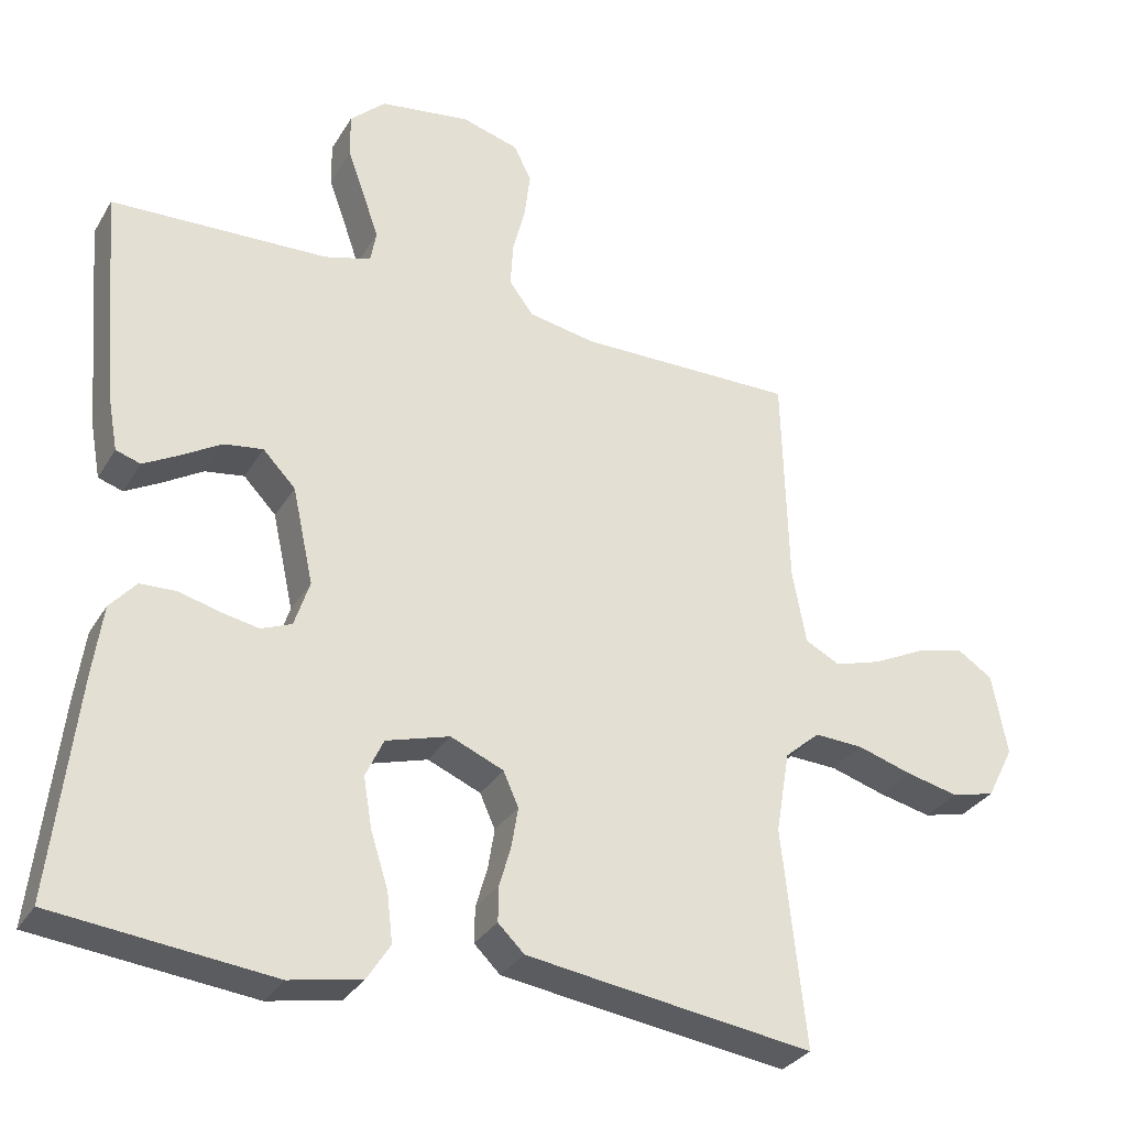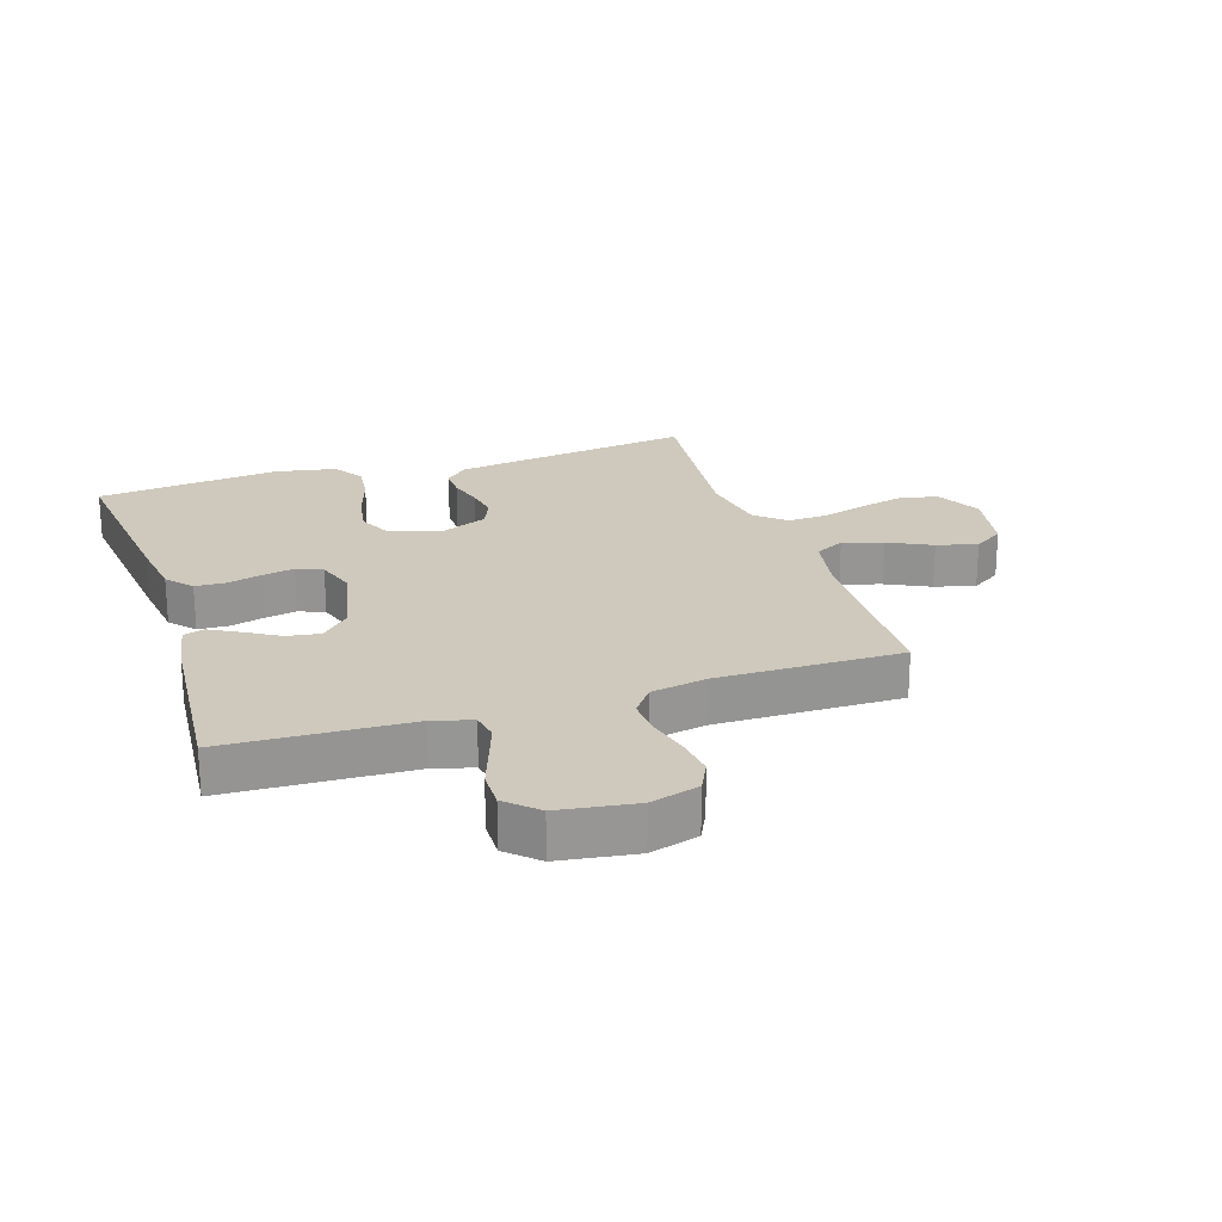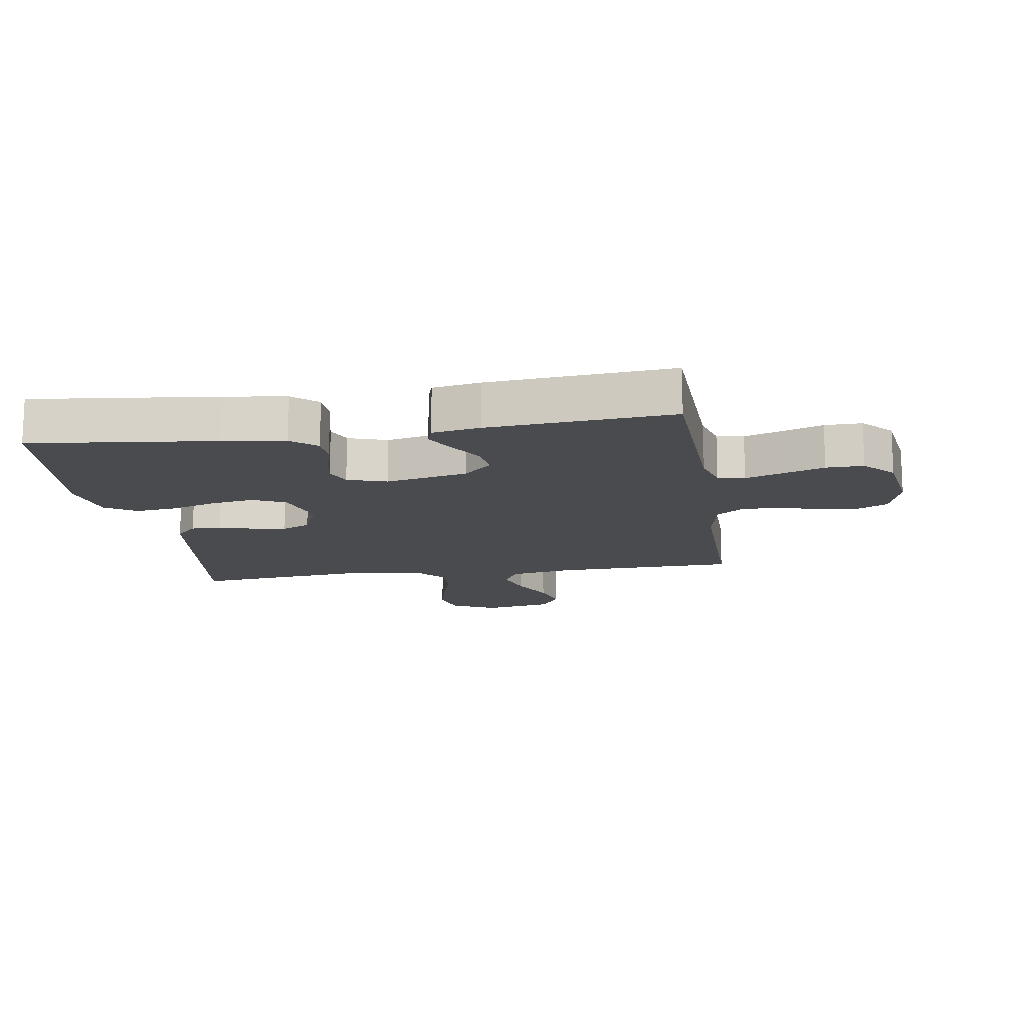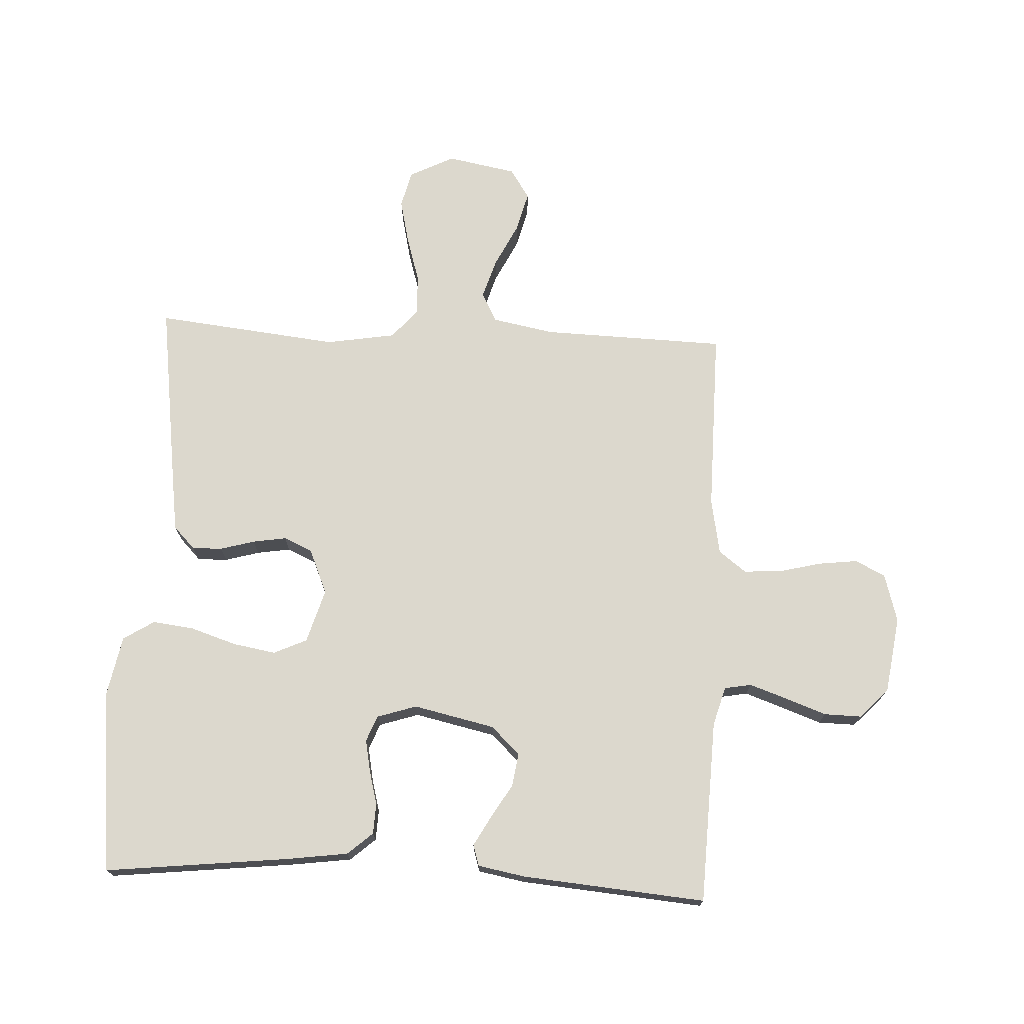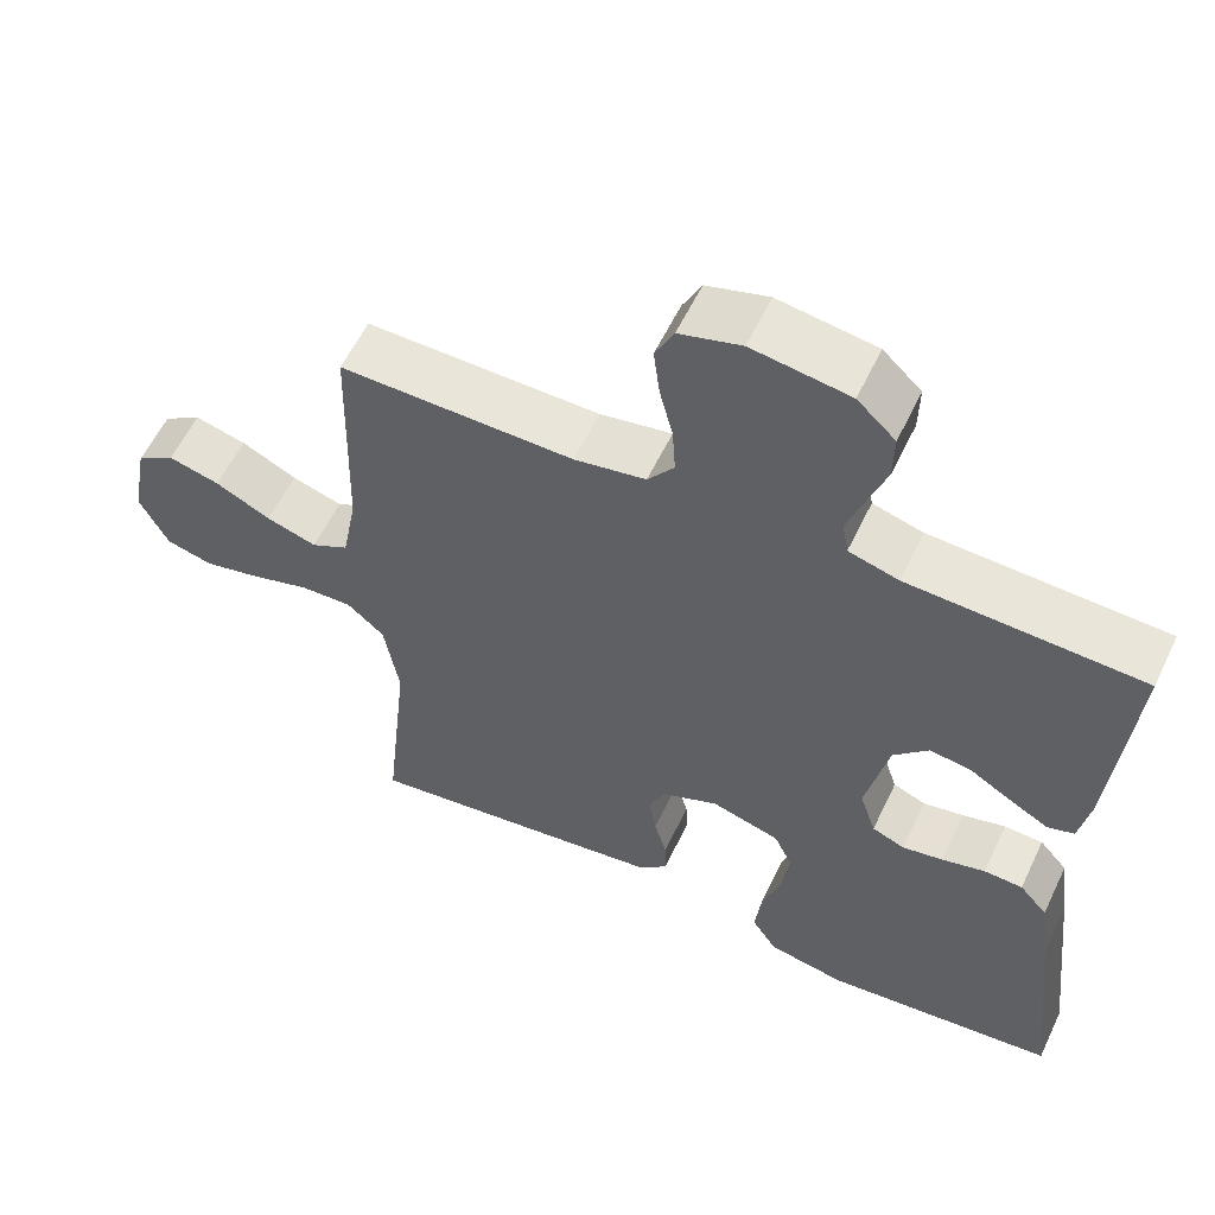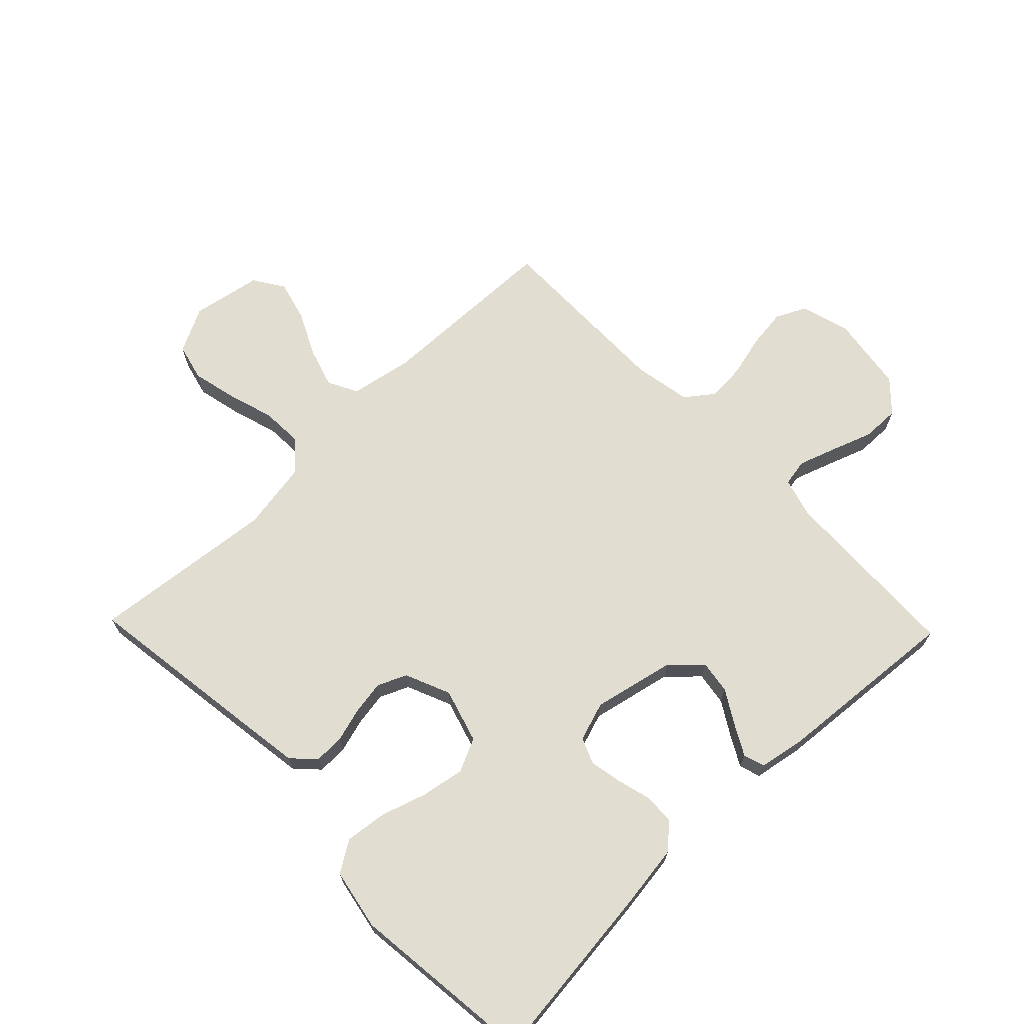
<metadata>
{"format":"obj","ext":"obj","renderer":"f3d","projection":"perspective","resolution":1024,"background":"white","views":[{"elev":-31.3,"azim":-26.0,"up":"+Z"},{"elev":22.5,"azim":-18.0,"up":"+Y"},{"elev":-14.1,"azim":-81.2,"up":"+Y"},{"elev":72.6,"azim":-87.1,"up":"+Y"},{"elev":58.1,"azim":-154.6,"up":"+Z"},{"elev":68.5,"azim":-134.0,"up":"+Y"}]}
</metadata>
<code>
v 0.5 0.07 0.5
v 0.508 0.07 0.2
v 0.527 0.07 0.098
v 0.575 0.07 0.073
v 0.64 0.07 0.093
v 0.711 0.07 0.128
v 0.777 0.07 0.145
v 0.826 0.07 0.113
v 0.847 0.07 0
v 0.81 0.07 -0.073
v 0.75 0.07 -0.088
v 0.677 0.07 -0.071
v 0.602 0.07 -0.048
v 0.535 0.07 -0.045
v 0.487 0.07 -0.087
v 0.468 0.07 -0.2
v 0.5 0.07 -0.5
v 0.2 0.07 -0.458
v 0.104 0.07 -0.444
v 0.068 0.07 -0.409
v 0.069 0.07 -0.36
v 0.085 0.07 -0.304
v 0.094 0.07 -0.249
v 0.073 0.07 -0.202
v 0 0.07 -0.171
v -0.088 0.07 -0.197
v -0.113 0.07 -0.251
v -0.101 0.07 -0.321
v -0.077 0.07 -0.396
v -0.069 0.07 -0.464
v -0.101 0.07 -0.514
v -0.2 0.07 -0.533
v -0.5 0.07 -0.5
v -0.466 0.07 -0.2
v -0.452 0.07 -0.099
v -0.416 0.07 -0.058
v -0.366 0.07 -0.056
v -0.31 0.07 -0.071
v -0.258 0.07 -0.081
v -0.216 0.07 -0.064
v -0.195 0.07 0
v -0.224 0.07 0.133
v -0.269 0.07 0.18
v -0.323 0.07 0.172
v -0.378 0.07 0.139
v -0.427 0.07 0.112
v -0.461 0.07 0.123
v -0.475 0.07 0.2
v -0.5 0.07 0.5
v -0.2 0.07 0.511
v -0.136 0.07 0.529
v -0.128 0.07 0.573
v -0.149 0.07 0.634
v -0.173 0.07 0.701
v -0.174 0.07 0.762
v -0.125 0.07 0.808
v 0 0.07 0.826
v 0.079 0.07 0.803
v 0.103 0.07 0.754
v 0.095 0.07 0.69
v 0.078 0.07 0.622
v 0.074 0.07 0.56
v 0.108 0.07 0.515
v 0.2 0.07 0.498
v 0.5 0 0.5
v 0.508 0 0.2
v 0.527 0 0.098
v 0.575 0 0.073
v 0.64 0 0.093
v 0.711 0 0.128
v 0.777 0 0.145
v 0.826 0 0.113
v 0.847 0 0
v 0.81 0 -0.073
v 0.75 0 -0.088
v 0.677 0 -0.071
v 0.602 0 -0.048
v 0.535 0 -0.045
v 0.487 0 -0.087
v 0.468 0 -0.2
v 0.5 0 -0.5
v 0.2 0 -0.458
v 0.104 0 -0.444
v 0.068 0 -0.409
v 0.069 0 -0.36
v 0.085 0 -0.304
v 0.094 0 -0.249
v 0.073 0 -0.202
v 0 0 -0.171
v -0.088 0 -0.197
v -0.113 0 -0.251
v -0.101 0 -0.321
v -0.077 0 -0.396
v -0.069 0 -0.464
v -0.101 0 -0.514
v -0.2 0 -0.533
v -0.5 0 -0.5
v -0.466 0 -0.2
v -0.452 0 -0.099
v -0.416 0 -0.058
v -0.366 0 -0.056
v -0.31 0 -0.071
v -0.258 0 -0.081
v -0.216 0 -0.064
v -0.195 0 0
v -0.224 0 0.133
v -0.269 0 0.18
v -0.323 0 0.172
v -0.378 0 0.139
v -0.427 0 0.112
v -0.461 0 0.123
v -0.475 0 0.2
v -0.5 0 0.5
v -0.2 0 0.511
v -0.136 0 0.529
v -0.128 0 0.573
v -0.149 0 0.634
v -0.173 0 0.701
v -0.174 0 0.762
v -0.125 0 0.808
v 0 0 0.826
v 0.079 0 0.803
v 0.103 0 0.754
v 0.095 0 0.69
v 0.078 0 0.622
v 0.074 0 0.56
v 0.108 0 0.515
v 0.2 0 0.498
f 58 59 60 61
f 58 61 62
f 57 58 62
f 56 57 62
f 53 54 55 56
f 52 53 56 62
f 51 52 62 63
f 47 48 49 50
f 44 45 46 47
f 44 47 50 51
f 35 36 37 38
f 35 38 39
f 34 35 39
f 33 34 39 40
f 31 32 33 40
f 28 29 30 31
f 27 28 31 40
f 19 20 21 22
f 19 22 23
f 16 17 18 19
f 15 16 19 23
f 14 15 23 24
f 10 11 12 13
f 8 9 10 13
f 8 13 14
f 5 6 7 8
f 4 5 8 14
f 3 4 14 24
f 64 1 2
f 43 44 51 63
f 42 43 63 64
f 41 42 64 2
f 26 27 40 41
f 25 26 41 2
f 2 3 24 25
f 125 124 123 122
f 126 125 122
f 126 122 121
f 126 121 120
f 120 119 118 117
f 126 120 117 116
f 127 126 116 115
f 114 113 112 111
f 111 110 109 108
f 115 114 111 108
f 102 101 100 99
f 103 102 99
f 103 99 98
f 104 103 98 97
f 104 97 96 95
f 95 94 93 92
f 104 95 92 91
f 86 85 84 83
f 87 86 83
f 83 82 81 80
f 87 83 80 79
f 88 87 79 78
f 77 76 75 74
f 77 74 73 72
f 78 77 72
f 72 71 70 69
f 78 72 69 68
f 88 78 68 67
f 66 65 128
f 127 115 108 107
f 128 127 107 106
f 66 128 106 105
f 105 104 91 90
f 66 105 90 89
f 89 88 67 66
f 1 65 66 2
f 2 66 67 3
f 3 67 68 4
f 4 68 69 5
f 5 69 70 6
f 6 70 71 7
f 7 71 72 8
f 8 72 73 9
f 9 73 74 10
f 10 74 75 11
f 11 75 76 12
f 12 76 77 13
f 13 77 78 14
f 14 78 79 15
f 15 79 80 16
f 16 80 81 17
f 17 81 82 18
f 18 82 83 19
f 19 83 84 20
f 20 84 85 21
f 21 85 86 22
f 22 86 87 23
f 23 87 88 24
f 24 88 89 25
f 25 89 90 26
f 26 90 91 27
f 27 91 92 28
f 28 92 93 29
f 29 93 94 30
f 30 94 95 31
f 31 95 96 32
f 32 96 97 33
f 33 97 98 34
f 34 98 99 35
f 35 99 100 36
f 36 100 101 37
f 37 101 102 38
f 38 102 103 39
f 39 103 104 40
f 40 104 105 41
f 41 105 106 42
f 42 106 107 43
f 43 107 108 44
f 44 108 109 45
f 45 109 110 46
f 46 110 111 47
f 47 111 112 48
f 48 112 113 49
f 49 113 114 50
f 50 114 115 51
f 51 115 116 52
f 52 116 117 53
f 53 117 118 54
f 54 118 119 55
f 55 119 120 56
f 56 120 121 57
f 57 121 122 58
f 58 122 123 59
f 59 123 124 60
f 60 124 125 61
f 61 125 126 62
f 62 126 127 63
f 63 127 128 64
f 64 128 65 1

</code>
